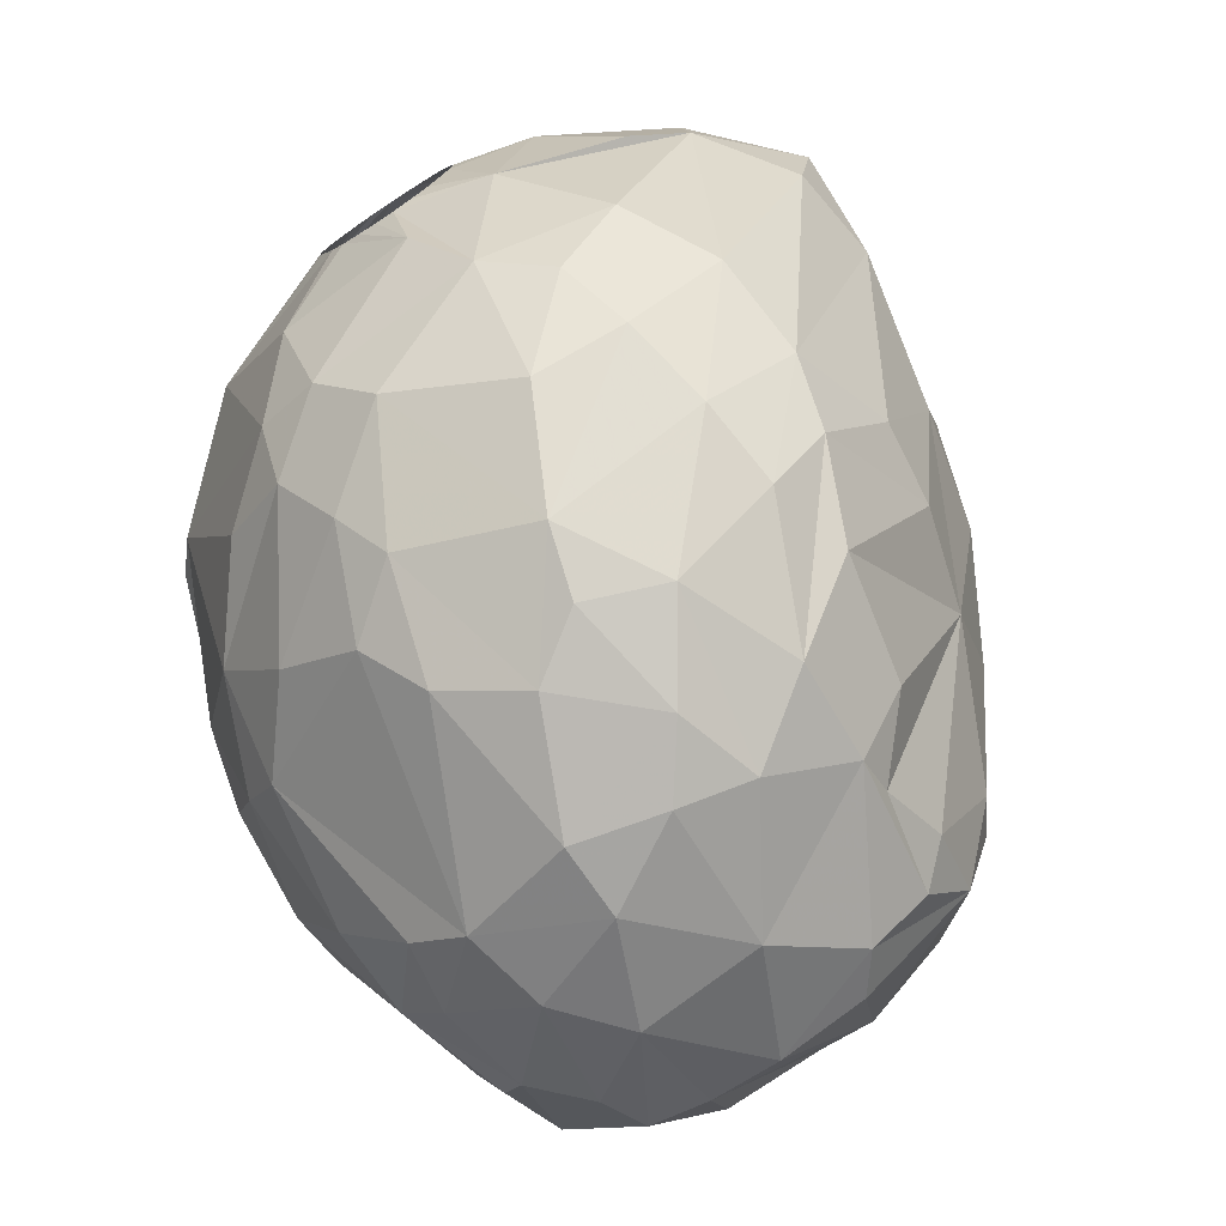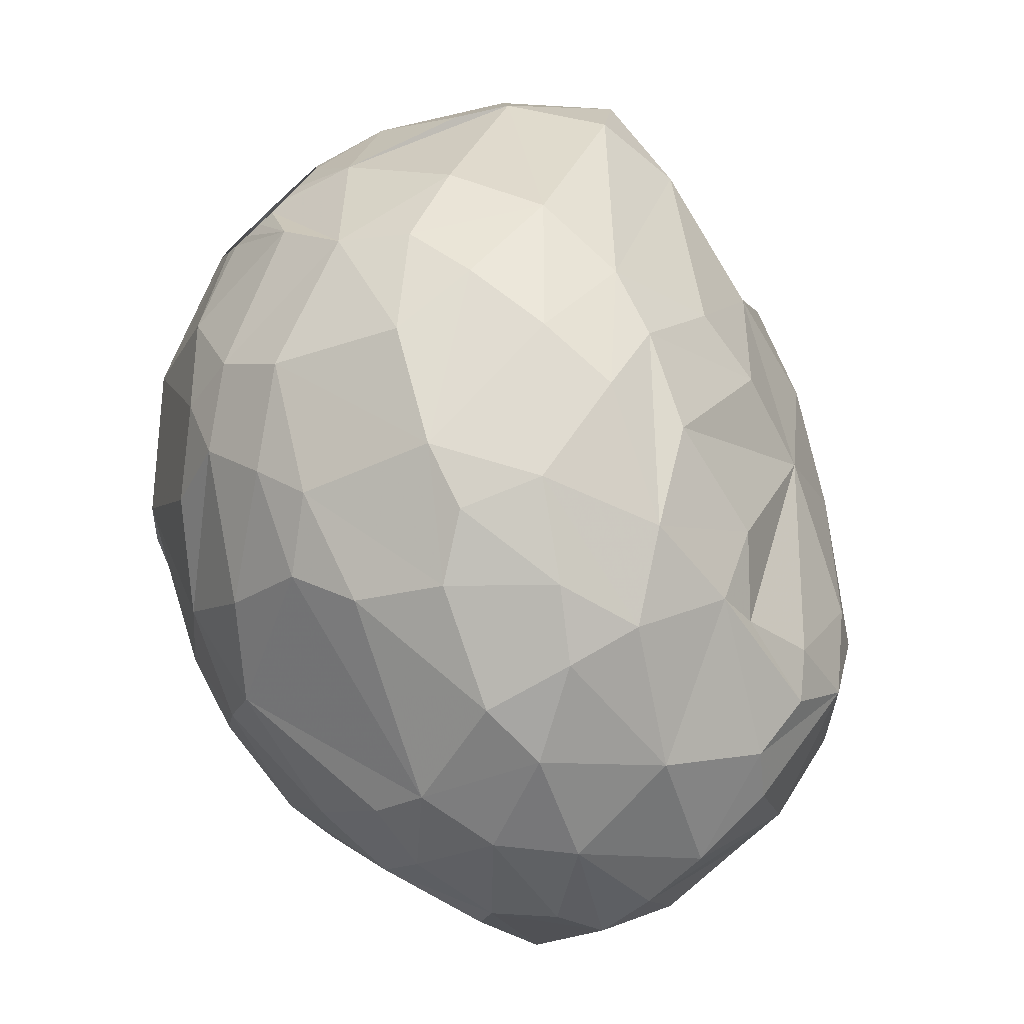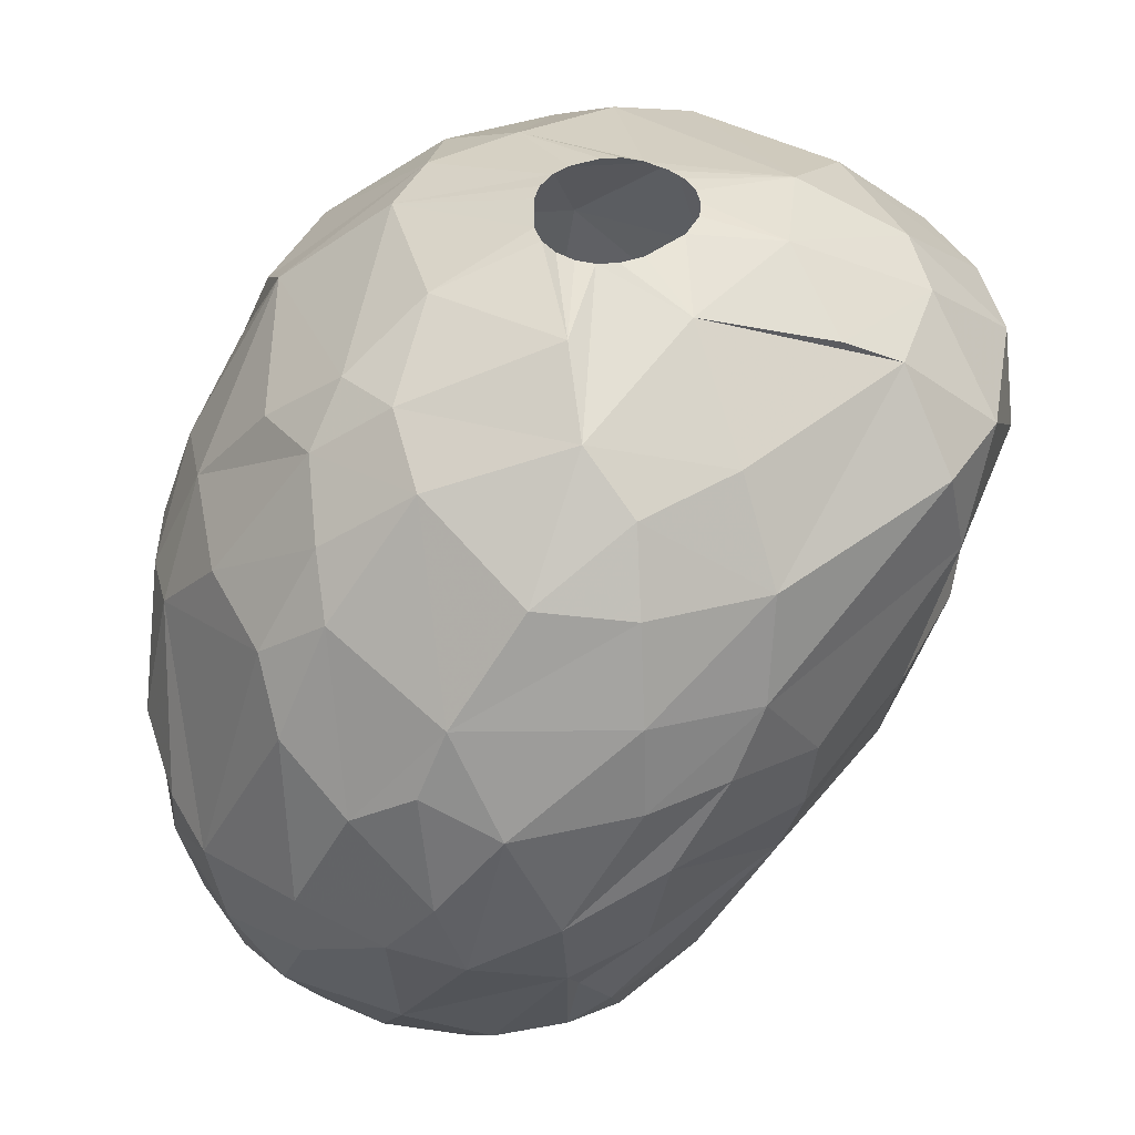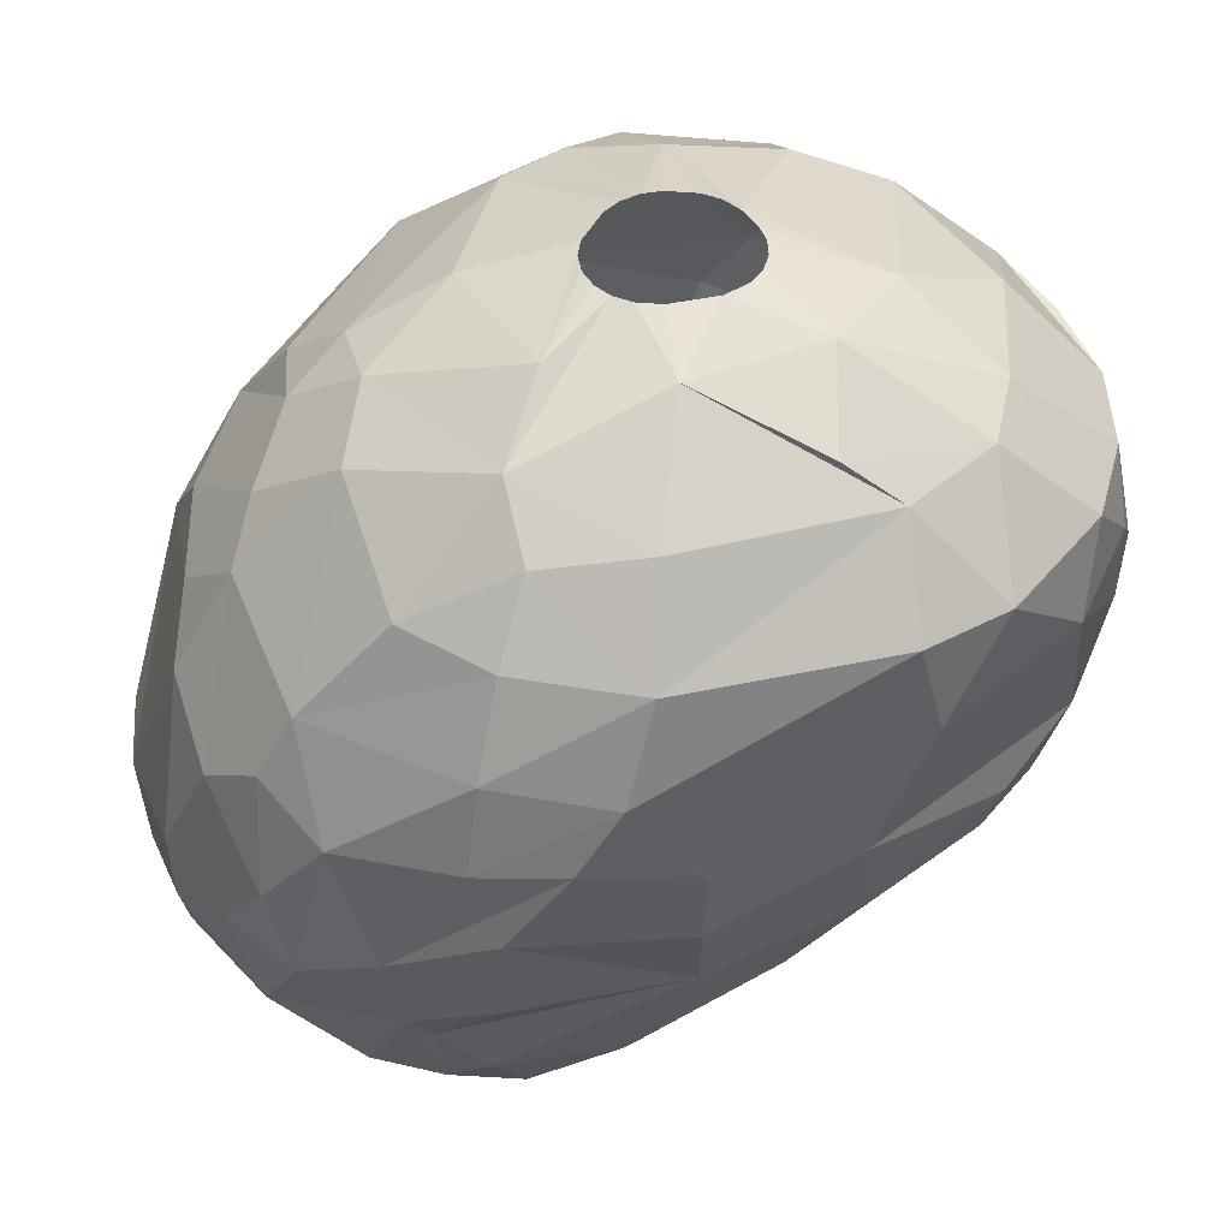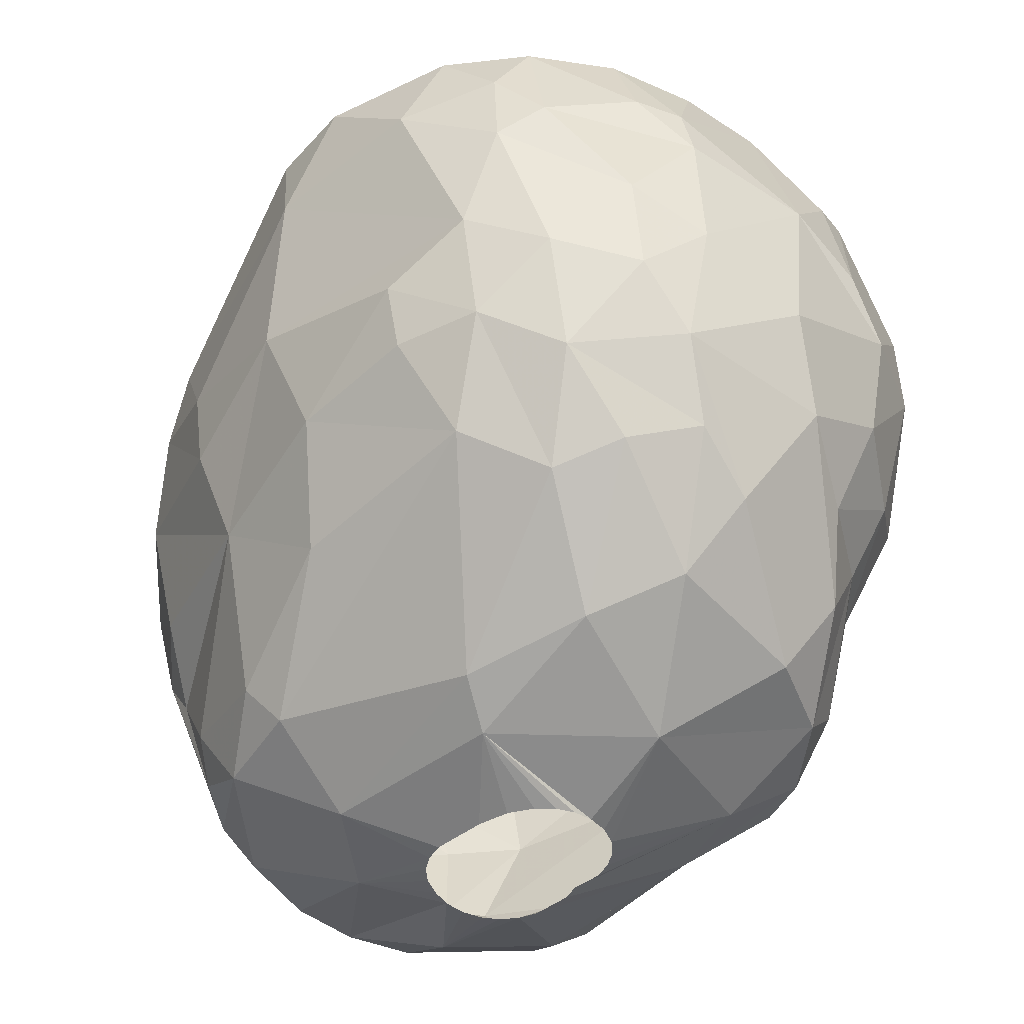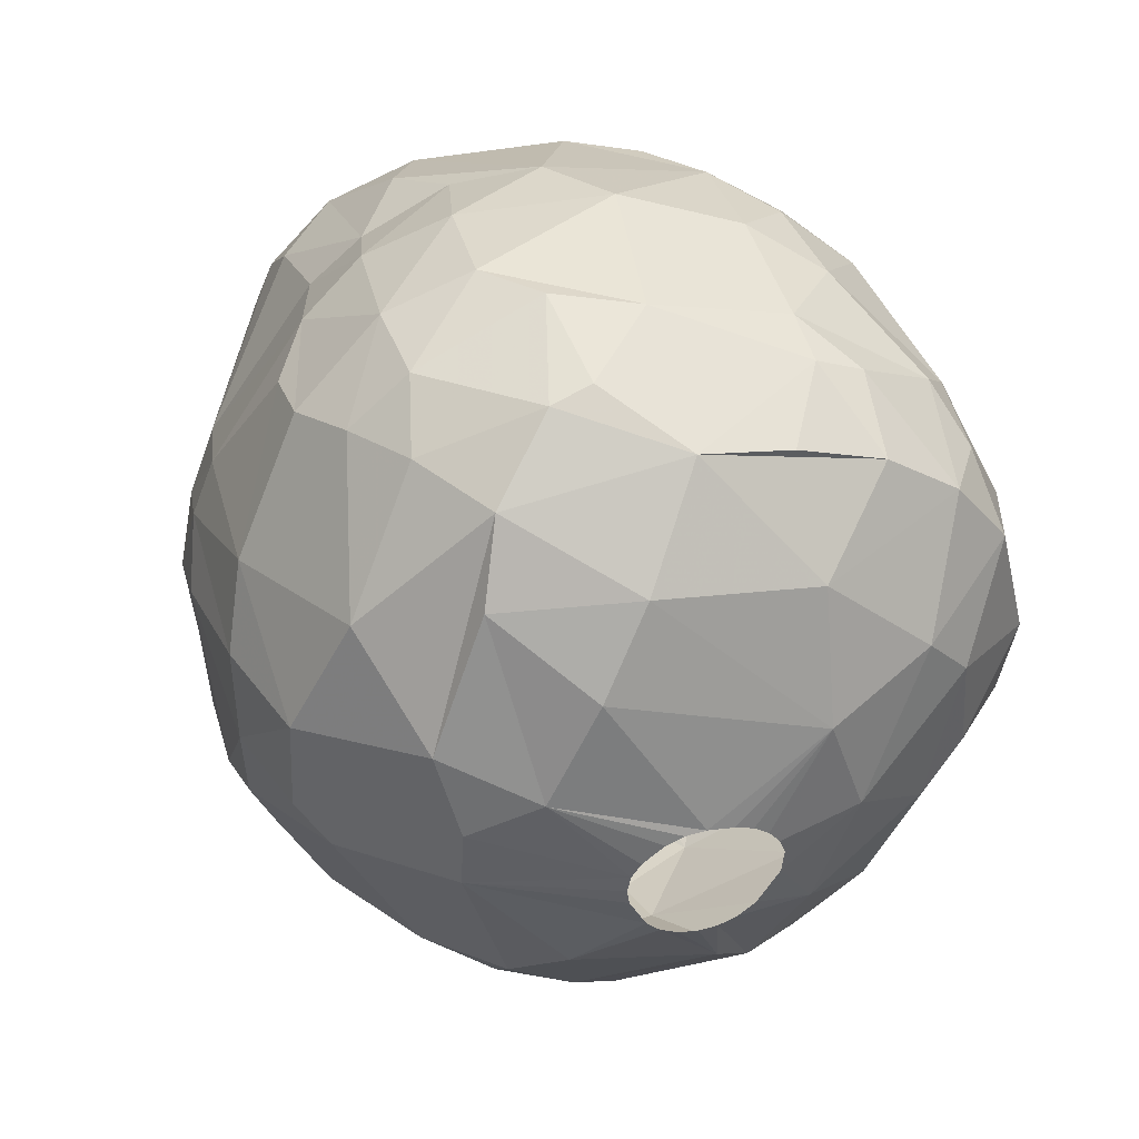
<metadata>
{"format":"obj","ext":"obj","renderer":"f3d","projection":"perspective","resolution":1024,"background":"white","views":[{"elev":-75.8,"azim":33.2,"up":"+Y"},{"elev":-76.1,"azim":42.9,"up":"+Y"},{"elev":45.2,"azim":23.2,"up":"+Z"},{"elev":46.0,"azim":50.3,"up":"+Z"},{"elev":-44.2,"azim":132.7,"up":"+Z"},{"elev":47.9,"azim":-12.8,"up":"+Y"}]}
</metadata>
<code>
v 204.8 49.36 281.1
v 204.8 50.46 283.2
v 205 44.66 279.9
v 205 43.81 281.7
v 205.2 44.67 284.7
v 205.3 51.94 281.7
v 205.4 49.41 278.4
v 205.5 49.31 287.7
v 205.5 52.07 287.1
v 205.6 45.84 286.8
v 206 53.54 281.4
v 206.1 54.33 285.9
v 206.2 42.31 285.3
v 206.2 51.2 277.8
v 206.4 44.27 275.4
v 206.5 47.08 275.1
v 206.5 49.14 290.1
v 206.6 49.48 276
v 206.7 52.3 290.1
v 206.7 40.69 279
v 206.7 40.26 281.7
v 207.3 40.89 285.6
v 207.3 48.3 291
v 207.4 43.08 288.3
v 207.4 44.11 273.6
v 207.8 40.15 276
v 207.9 42.35 273.6
v 207.9 57.28 282.6
v 208.1 38.73 279
v 208.1 57.88 284.4
v 208.2 48.83 273.6
v 208.2 51.98 273.6
v 208.4 55.83 290.1
v 208.5 38.26 281.1
v 208.5 39.1 276.3
v 208.8 53.42 273.6
v 208.9 57.67 280.8
v 209 44.09 272.4
v 209.1 54.98 275.1
v 209.2 58.72 286.2
v 209.3 40.36 288
v 209.5 56.19 277.8
v 209.5 43.26 291
v 209.7 49.89 272.1
v 209.9 53.45 292.8
v 210 38.5 275.1
v 210.1 37.1 280.8
v 210.3 49.28 293.7
v 210.4 51.22 293.7
v 210.5 39.35 273.6
v 210.5 59.19 288
v 210.6 37.04 278.4
v 210.6 59.95 283.5
v 210.6 55.47 273.6
v 210.7 52.38 272.1
v 210.7 58.79 279.9
v 210.9 60.07 285.9
v 211 57.61 277.8
v 211.5 38.54 287.7
v 211.5 41.89 291.6
v 211.6 57.15 291.6
v 211.7 43.58 292.8
v 211.8 42.21 271.8
v 212.1 46.28 270.9
v 212.1 47.44 270.9
v 212.2 36.96 276.6
v 212.2 59.04 290.1
v 212.2 57.73 275.7
v 212.3 38.65 273.6
v 212.3 48.76 270.9
v 212.3 45.77 270.9
v 212.3 47.95 270.9
v 212.5 52.66 294.3
v 212.5 49.3 270.9
v 212.6 40.03 290.4
v 212.6 37.3 286.2
v 212.6 45.31 270.9
v 212.8 49.77 270.9
v 213.1 44.99 270.9
v 213.1 60.25 280.5
v 213.1 45.74 294.3
v 213.1 60.95 283.5
v 213.2 56.52 273.6
v 213.2 50.12 270.9
v 213.4 38.75 289.2
v 213.4 35.95 281.7
v 213.5 36.01 279.6
v 213.5 42.76 293.1
v 213.5 59 277.8
v 213.6 44.77 270.9
v 213.8 50.34 270.9
v 213.9 60.54 288.3
v 214 55.46 293.7
v 214.2 44.72 270.9
v 214.3 38.51 273.6
v 214.4 49.7 295.2
v 214.4 50.38 270.9
v 214.4 49.16 295.2
v 214.5 50.27 295.2
v 214.6 61.19 285
v 214.7 50.76 295.2
v 214.8 44.84 270.9
v 214.9 36.48 285
v 214.9 41.06 292.2
v 214.9 48.11 295.2
v 214.9 50.26 270.9
v 215 53.38 271.8
v 215.1 60.79 288
v 215.3 47.7 295.2
v 215.3 51.36 295.2
v 215.4 45.08 270.9
v 215.4 49.98 270.9
v 215.5 57.67 292.5
v 215.8 36.86 276.9
v 215.8 60.17 279
v 215.8 47.42 295.2
v 215.8 49.56 270.9
v 215.8 45.43 270.9
v 215.8 51.61 295.2
v 216 35.92 281.1
v 216.1 42.97 271.5
v 216.1 45.87 270.9
v 216.2 48.87 270.9
v 216.3 46.41 270.9
v 216.3 47.95 270.9
v 216.3 47.32 295.2
v 216.4 51.69 295.2
v 216.6 36.88 286.2
v 216.8 39.12 273.6
v 216.9 47.4 295.2
v 216.9 61.13 285.9
v 217.1 58.43 276
v 217.1 37.74 288
v 217.1 45.13 294.6
v 217.2 51.59 295.2
v 217.2 59.92 290.1
v 217.2 60.93 281.4
v 217.3 36.22 282.9
v 217.4 47.66 295.2
v 217.4 56.53 274.2
v 217.7 51.41 295.2
v 217.7 38.57 274.8
v 217.9 48.14 295.2
v 218 36.51 280.5
v 218.1 51.09 295.2
v 218.3 39.84 290.7
v 218.3 49.98 271.8
v 218.4 43.03 293.4
v 218.4 50.66 295.2
v 218.4 44.59 271.8
v 218.5 49.35 295.2
v 218.5 50.15 295.2
v 218.7 54.11 273.3
v 218.8 37.13 285.3
v 219 58.68 277.2
v 219.4 39.78 274.8
v 219.6 47.11 294.6
v 219.6 50.59 272.7
v 219.7 59.52 290.1
v 219.8 53.72 294.3
v 220 57.08 292.5
v 220 39.11 277.8
v 220 38.31 279
v 220.1 41.8 273.6
v 220.1 42.26 292.2
v 220.2 37.55 282
v 220.3 59.4 279.3
v 220.4 40.44 275.7
v 220.4 60.31 282.6
v 220.6 57.2 276.6
v 220.7 60.32 286.2
v 220.7 50.82 294.6
v 220.8 40.83 290.4
v 220.9 60.05 287.7
v 221 44.66 273.6
v 221.5 39.68 288
v 221.5 55.39 276
v 221.6 39.92 279.6
v 221.6 43.81 274.8
v 221.8 39.07 285.6
v 221.9 59.19 281.1
v 221.9 44.63 292.5
v 222.1 58.65 290.1
v 222.2 59.47 287.7
v 222.3 39.54 283.2
v 222.4 59.32 283.8
v 222.7 57.06 278.7
v 222.8 54.44 292.8
v 222.8 49.03 293.4
v 223.2 47.94 276.6
v 223.3 40.95 285.6
v 223.4 53.65 277.2
v 223.4 43.27 290.1
v 223.6 44.68 279
v 223.7 42.1 287.4
v 223.8 57.52 281.7
v 224 52.89 292.5
v 224.2 57.1 290.1
v 224.2 49.91 292.5
v 224.3 57.83 286.8
v 224.4 43.99 282
v 224.4 55.32 279.9
v 224.7 43.86 284.4
v 224.8 49.19 279.6
v 225 52.9 279.9
v 225.1 56.71 285.9
v 225.1 56.62 288.3
v 225.2 55.55 282.9
v 225.5 52.98 281.7
v 225.6 48.05 283.2
v 225.6 55.02 290.1
v 226.1 48.78 290.1
v 226.3 54.02 287.7
v 226.4 49.33 287.4
v 226.5 51.3 290.1
g foo
f 104 133 146
f 104 85 133
f 8 2 5
f 40 53 30
f 40 57 53
f 191 201 203
f 16 31 25
f 142 129 164
f 18 32 31
f 179 164 175
f 142 164 156
f 14 36 32
f 54 36 39
f 68 83 54
f 132 140 83
f 177 158 153
f 168 164 179
f 168 156 164
f 142 95 129
f 66 50 69
f 46 50 66
f 35 50 46
f 35 27 50
f 26 27 35
f 15 25 27
f 16 25 15
f 170 153 140
f 170 177 153
f 66 69 95
f 15 27 26
f 16 18 31
f 39 36 14
f 192 158 177
f 192 175 158
f 190 179 175
f 66 95 114
f 114 95 142
f 58 54 39
f 58 68 54
f 115 83 68
f 132 83 115
f 155 140 132
f 170 140 155
f 7 18 16
f 194 179 190
f 14 32 18
f 42 39 14
f 42 58 39
f 89 115 68
f 187 177 170
f 190 175 192
f 168 179 194
f 162 156 168
f 163 156 162
f 163 142 156
f 114 142 163
f 46 66 52
f 20 26 35
f 3 15 26
f 16 15 3
f 14 18 7
f 52 35 46
f 20 3 26
f 162 168 194
f 87 66 114
f 89 68 58
f 29 20 35
f 167 155 132
f 187 170 155
f 7 16 3
f 115 167 132
f 187 155 167
f 114 163 144
f 56 58 42
f 56 89 58
f 202 192 177
f 205 192 202
f 204 190 192
f 194 190 204
f 29 35 52
f 11 14 7
f 37 42 14
f 181 187 167
f 202 177 187
f 204 192 205
f 178 162 194
f 163 162 178
f 52 66 87
f 37 14 11
f 37 56 42
f 80 115 89
f 34 20 29
f 1 7 3
f 6 11 7
f 166 163 178
f 120 114 144
f 120 87 114
f 47 52 87
f 47 29 52
f 1 6 7
f 80 89 56
f 137 115 80
f 137 167 115
f 169 167 137
f 181 167 169
f 196 187 181
f 196 202 187
f 209 205 202
f 194 204 210
f 166 144 163
f 86 87 120
f 47 87 86
f 34 29 47
f 21 20 34
f 4 20 21
f 4 3 20
f 185 178 194
f 28 37 11
f 208 209 202
f 209 204 205
f 185 194 201
f 82 137 80
f 210 204 209
f 210 201 194
f 138 120 144
f 2 3 4
f 2 1 3
f 2 6 1
f 53 56 37
f 53 80 56
f 208 202 196
f 166 178 185
f 86 120 138
f 144 166 154
f 5 2 4
f 131 169 137
f 208 196 206
f 138 144 154
f 22 34 47
f 82 80 53
f 186 181 169
f 186 196 181
f 206 196 186
f 103 86 138
f 22 21 34
f 9 6 2
f 12 6 9
f 12 11 6
f 28 11 12
f 131 137 82
f 76 86 103
f 47 86 76
f 13 21 22
f 13 4 21
f 30 37 28
f 30 53 37
f 100 131 82
f 171 186 169
f 201 210 203
f 30 28 12
f 210 209 208
f 191 185 201
f 5 4 13
f 57 82 53
f 191 166 185
f 180 166 191
f 180 154 166
f 128 103 138
f 171 169 131
f 200 206 186
f 203 210 214
f 9 2 8
f 200 186 171
f 128 138 154
f 59 47 76
f 59 22 47
f 57 100 82
f 131 100 108
f 213 208 206
f 214 208 213
f 214 210 208
f 24 13 22
f 10 5 13
f 174 171 131
f 200 171 184
f 41 22 59
f 40 30 12
f 92 100 57
f 92 108 100
f 191 203 195
f 154 180 176
f 24 10 13
f 8 5 10
f 195 203 214
f 24 22 41
f 51 57 40
f 207 213 206
f 180 191 195
f 128 154 133
f 103 128 133
f 85 76 103
f 59 76 85
f 92 57 51
f 174 184 171
f 207 206 200
f 212 195 214
f 136 131 108
f 136 174 131
f 176 180 195
f 85 103 133
f 23 10 24
f 133 154 176
f 19 9 8
f 19 12 9
f 33 40 12
f 33 51 40
f 67 92 51
f 183 184 174
f 198 200 184
f 198 207 200
f 176 195 193
f 173 133 176
f 23 24 43
f 23 8 10
f 211 213 207
f 215 214 213
f 212 214 215
f 75 41 59
f 60 41 75
f 60 24 41
f 159 174 136
f 159 183 174
f 198 184 183
f 75 59 85
f 17 8 23
f 19 8 17
f 33 12 19
f 211 207 198
f 173 176 193
f 43 24 60
f 67 51 33
f 136 92 67
f 136 108 92
f 215 213 211
f 193 195 212
f 146 133 173
f 71 77 63
f 44 64 71
f 44 65 64
f 72 65 44
f 55 70 72
f 55 74 70
f 55 78 74
f 84 78 55
f 107 91 84
f 97 91 107
f 147 106 97
f 147 112 106
f 147 117 112
f 147 123 117
f 147 125 123
f 124 125 147
f 121 118 122
f 121 111 118
f 121 102 111
f 94 102 121
f 63 90 94
f 63 79 90
f 63 77 79
f 38 71 63
f 38 44 71
f 44 55 72
f 107 84 55
f 107 147 97
f 150 124 147
f 150 122 124
f 121 122 150
f 153 147 107
f 54 107 55
f 150 147 158
f 69 94 121
f 69 63 94
f 27 38 63
f 31 44 38
f 83 107 54
f 36 55 44
f 54 55 36
f 158 147 153
f 69 121 95
f 25 38 27
f 25 31 38
f 140 107 83
f 140 153 107
f 175 150 158
f 164 150 175
f 164 121 150
f 95 121 129
f 50 63 69
f 164 129 121
f 50 27 63
f 32 44 31
f 32 36 44
f 149 160 145
f 149 172 160
f 152 172 149
f 151 172 152
f 151 157 172
f 143 157 151
f 139 157 143
f 139 130 157
f 126 134 130
f 116 134 126
f 109 134 116
f 109 81 134
f 105 81 109
f 105 48 81
f 98 48 105
f 96 48 98
f 96 99 48
f 101 73 99
f 110 73 101
f 119 73 110
f 119 127 73
f 135 160 127
f 141 160 135
f 145 160 141
f 99 49 48
f 99 73 49
f 130 148 157
f 130 134 148
f 127 93 73
f 157 189 172
f 127 160 93
f 88 148 134
f 81 88 134
f 81 62 88
f 172 189 197
f 73 45 49
f 93 61 73
f 93 160 113
f 160 188 161
f 172 188 160
f 172 197 188
f 48 62 81
f 61 45 73
f 160 161 113
f 189 157 199
f 148 182 157
f 148 165 182
f 88 104 148
f 48 23 62
f 48 49 23
f 93 113 61
f 189 199 197
f 157 182 199
f 62 60 88
f 161 188 198
f 62 23 43
f 49 17 23
f 45 19 49
f 148 146 165
f 148 104 146
f 88 60 104
f 43 60 62
f 49 19 17
f 113 161 136
f 198 183 161
f 45 33 19
f 45 67 33
f 61 67 45
f 161 183 136
f 199 215 197
f 199 212 215
f 182 165 193
f 60 75 104
f 113 67 61
f 113 136 67
f 183 159 136
f 188 197 211
f 182 193 199
f 165 173 193
f 75 85 104
f 188 211 198
f 197 215 211
f 199 193 212
f 165 146 173
g

</code>
